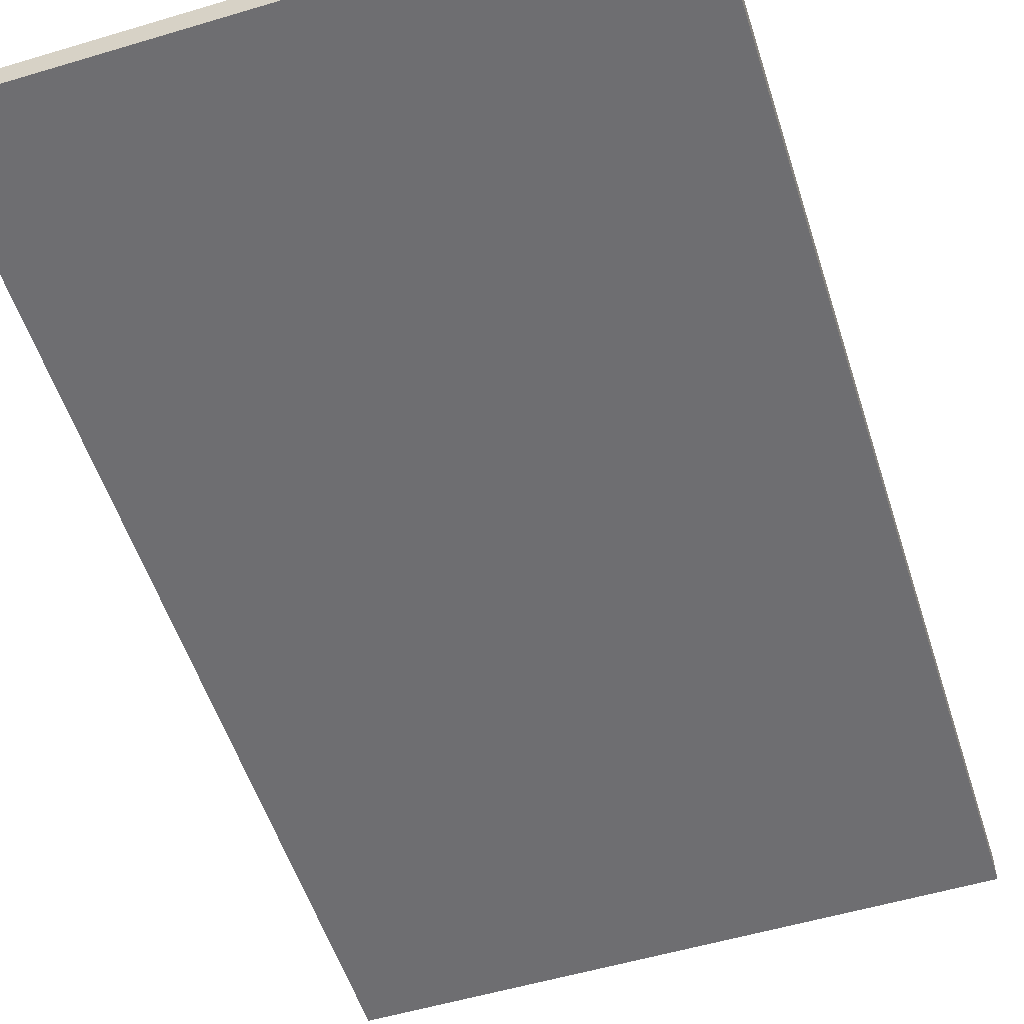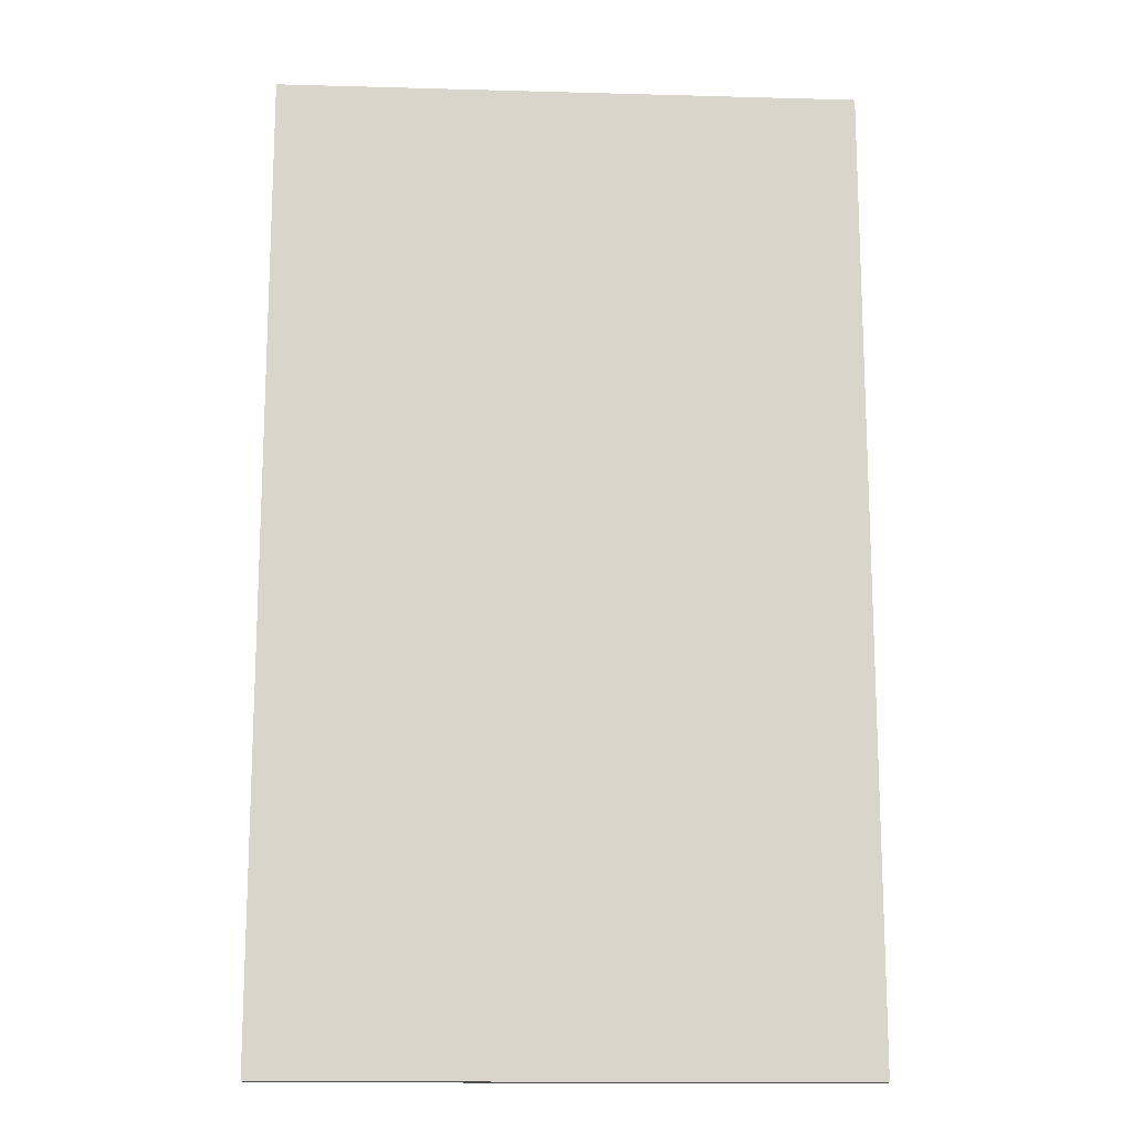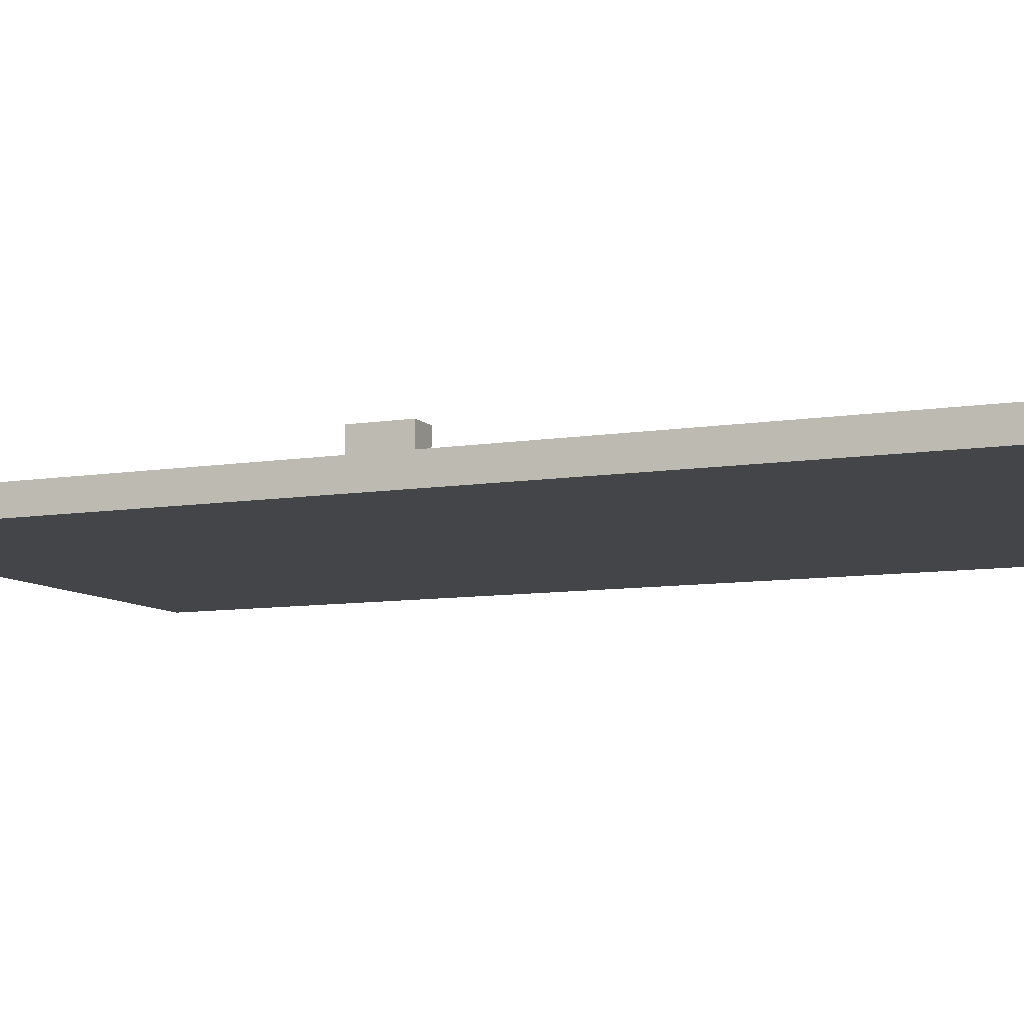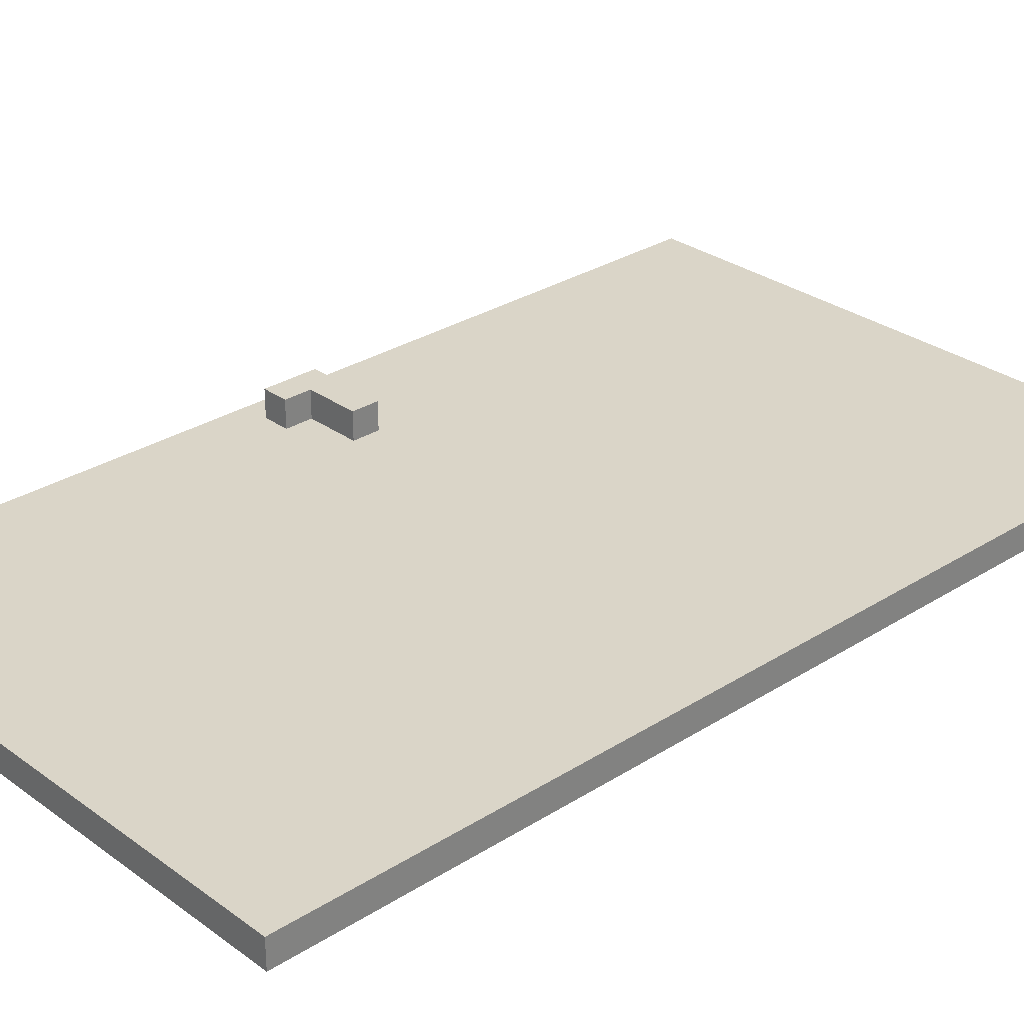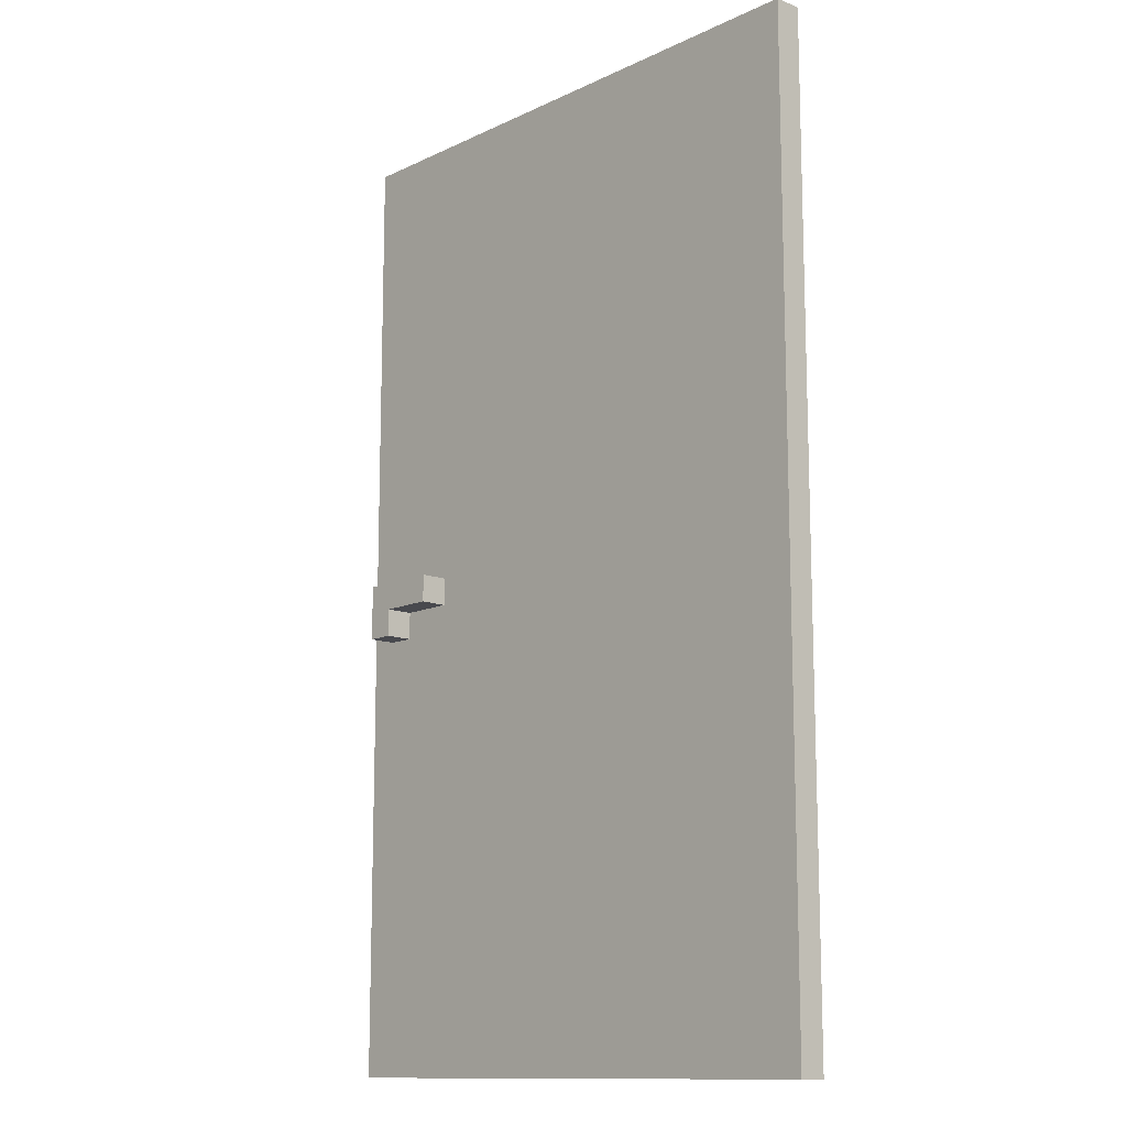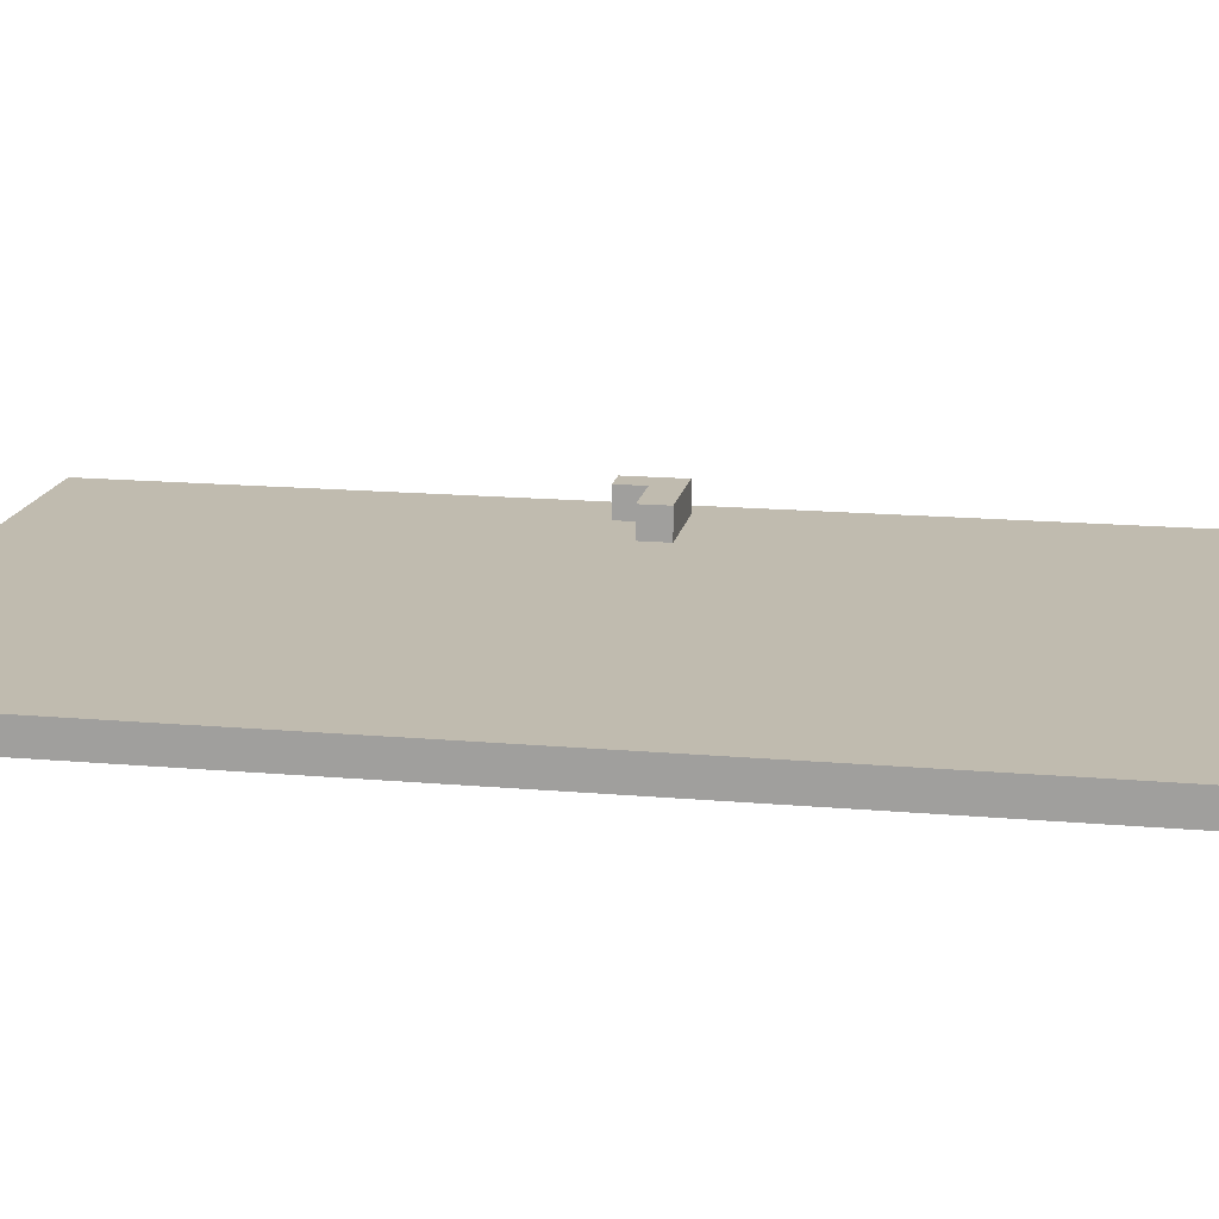
<metadata>
{"format":"obj","ext":"obj","renderer":"f3d","projection":"perspective","resolution":1024,"background":"white","views":[{"elev":-54.4,"azim":17.6,"up":"+Z"},{"elev":-14.9,"azim":176.6,"up":"+Y"},{"elev":-8.7,"azim":-66.0,"up":"+Z"},{"elev":29.4,"azim":46.9,"up":"+Z"},{"elev":-12.6,"azim":47.4,"up":"+Y"},{"elev":16.1,"azim":100.4,"up":"+Z"}]}
</metadata>
<code>
o
v -27.1 0 12.1
v -27.1 0 12
v -27.1 3.5 12.1
v -27.1 3.5 12
v -27 1.6 12.2
v -27 1.6 12.1
v -27 1.8 12.2
v -27 1.8 12.1
v -26.9 1.6 12.2
v -26.9 1.6 12.1
v -26.9 1.7 12.2
v -26.9 1.7 12.1
v -26.7 1.7 12.2
v -26.7 1.7 12.1
v -26.7 1.8 12.2
v -26.7 1.8 12.1
v -25 0 12.1
v -25 0 12
v -25 3.5 12.1
v -25 3.5 12
v -27 1.6 12.2
v -27 1.8 12.2
v -26.9 1.6 12.2
v -26.9 1.7 12.2
v -26.7 1.7 12.2
v -26.7 1.8 12.2
v -27.1 0 12.1
v -27.1 3.5 12.1
v -27 1.6 12.1
v -27 1.8 12.1
v -26.9 1.6 12.1
v -26.9 1.7 12.1
v -26.9 2.2 12.1
v -26.9 3.3 12.1
v -26.7 1.7 12.1
v -26.7 1.8 12.1
v -25.2 2.2 12.1
v -25.2 3.3 12.1
v -25 0 12.1
v -25 3.5 12.1
v -27.1 0 12
v -27.1 3.5 12
v -26.9 2.2 12
v -26.9 3.3 12
v -25.2 2.2 12
v -25.2 3.3 12
v -25 0 12
v -25 3.5 12
v -27.1 0 12.1
v -25 0 12.1
v -27.1 0 12
v -25 0 12
v -27 1.6 12.2
v -26.9 1.6 12.2
v -27 1.6 12.1
v -26.9 1.6 12.1
v -26.9 1.7 12.2
v -26.7 1.7 12.2
v -26.9 1.7 12.1
v -26.7 1.7 12.1
v -27 1.8 12.2
v -26.7 1.8 12.2
v -27 1.8 12.1
v -26.7 1.8 12.1
v -27.1 3.5 12.1
v -25 3.5 12.1
v -27.1 3.5 12
v -25 3.5 12
f 3 2 1
f 4 2 3
f 7 6 5
f 8 6 7
f 9 10 11
f 11 10 12
f 13 14 15
f 15 14 16
f 17 18 19
f 19 18 20
f 23 22 21
f 24 22 23
f 25 22 24
f 26 22 25
f 29 28 27
f 30 28 29
f 31 29 27
f 33 28 30
f 34 28 33
f 35 32 31
f 36 33 30
f 37 34 33
f 37 36 35
f 37 33 36
f 38 28 34
f 38 34 37
f 39 37 35
f 39 31 27
f 39 38 37
f 39 35 31
f 40 28 38
f 40 38 39
f 41 42 43
f 43 42 44
f 41 43 45
f 43 44 45
f 44 42 46
f 45 44 46
f 41 45 47
f 45 46 47
f 46 42 48
f 47 46 48
f 51 50 49
f 52 50 51
f 55 54 53
f 56 54 55
f 59 58 57
f 60 58 59
f 61 62 63
f 63 62 64
f 65 66 67
f 67 66 68

</code>
